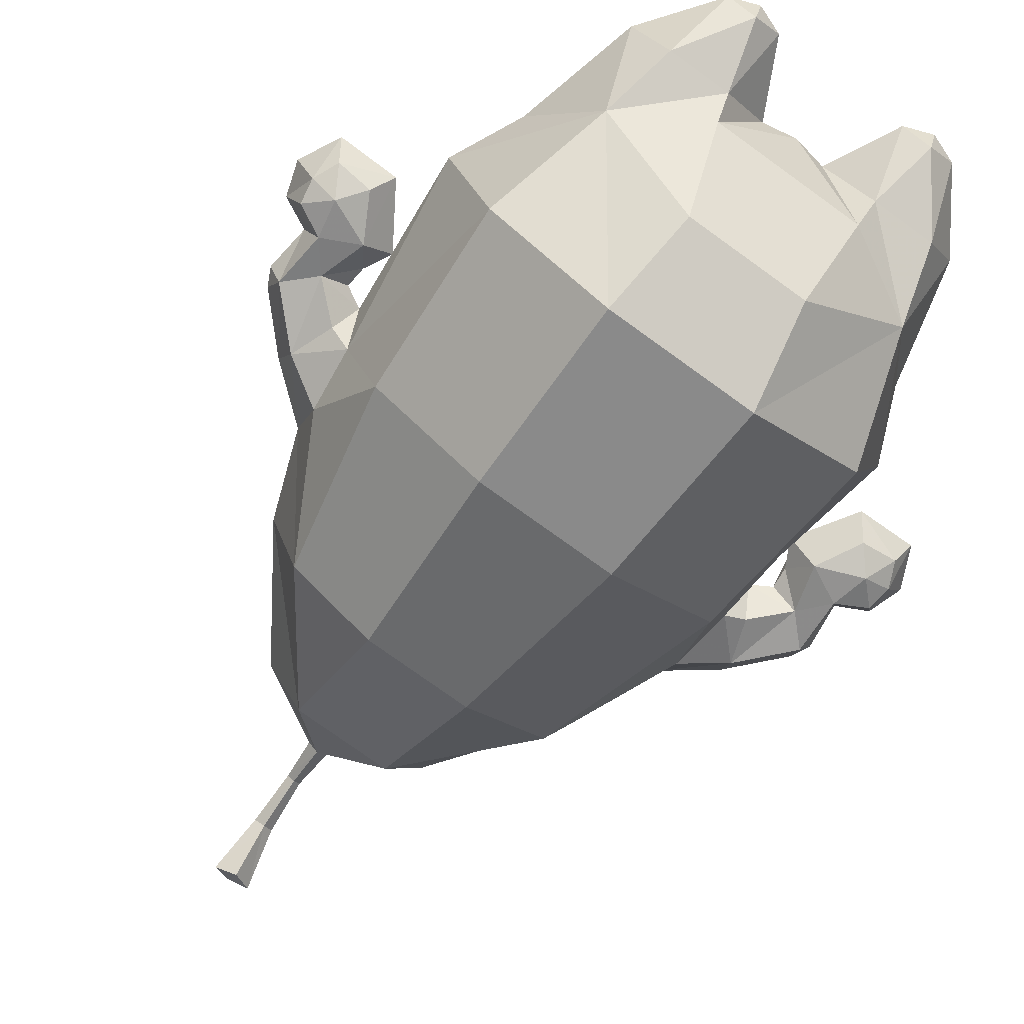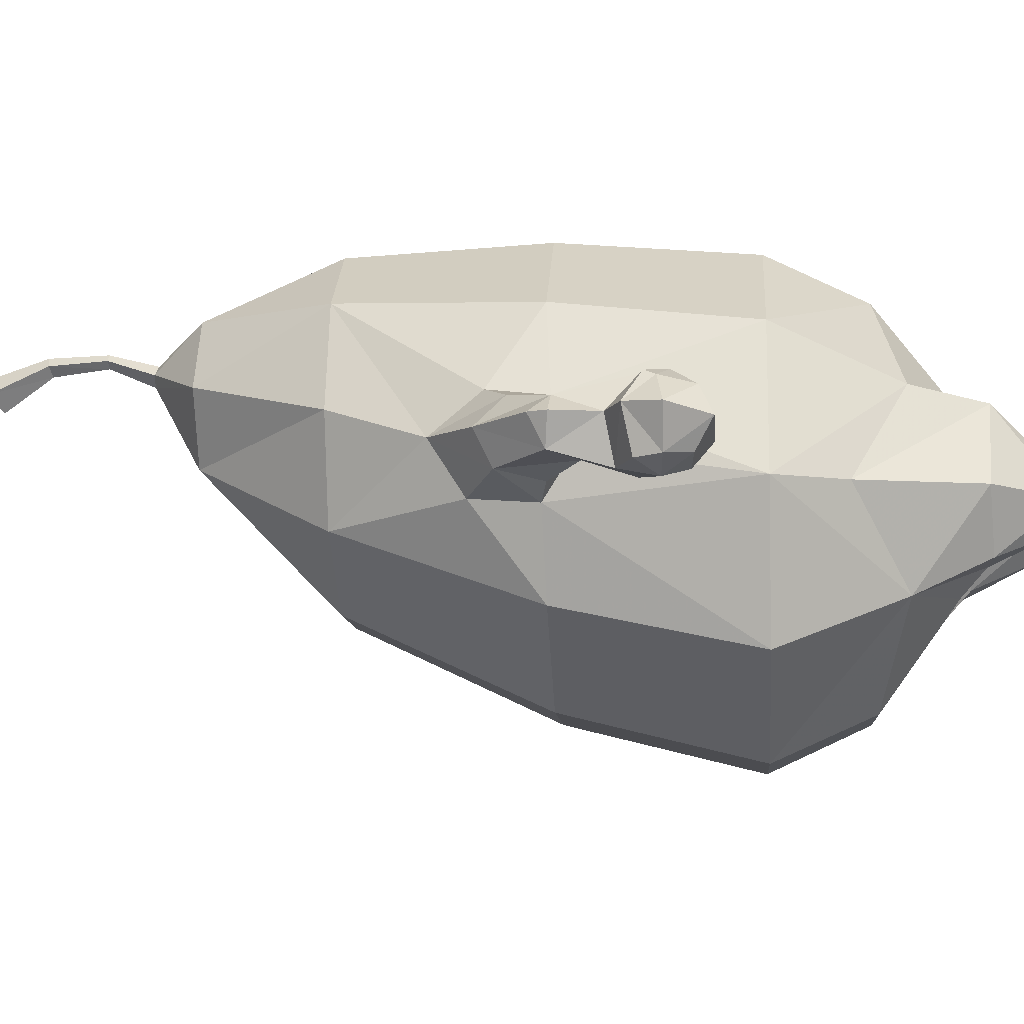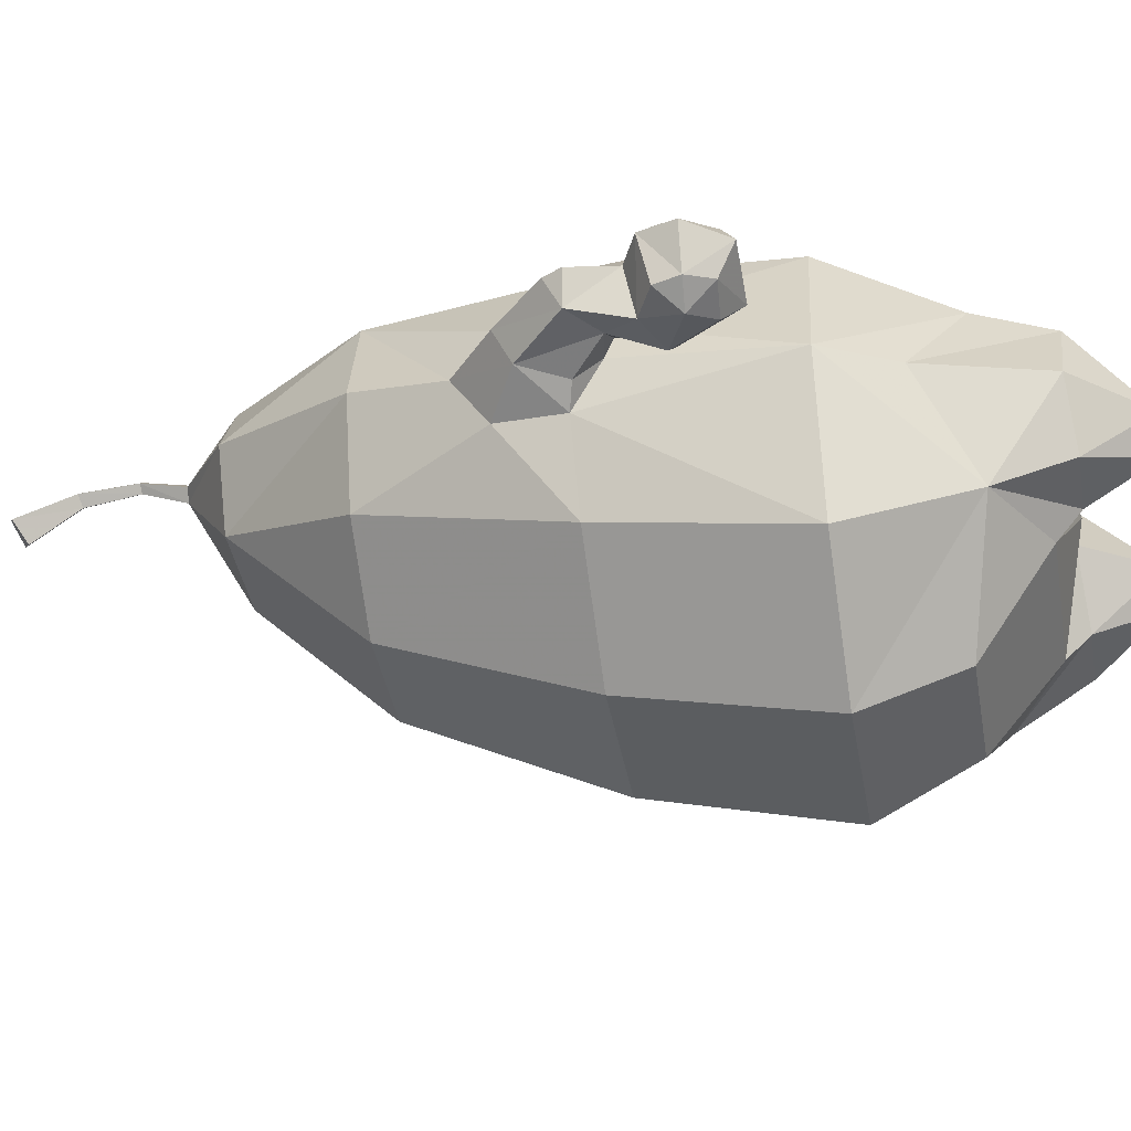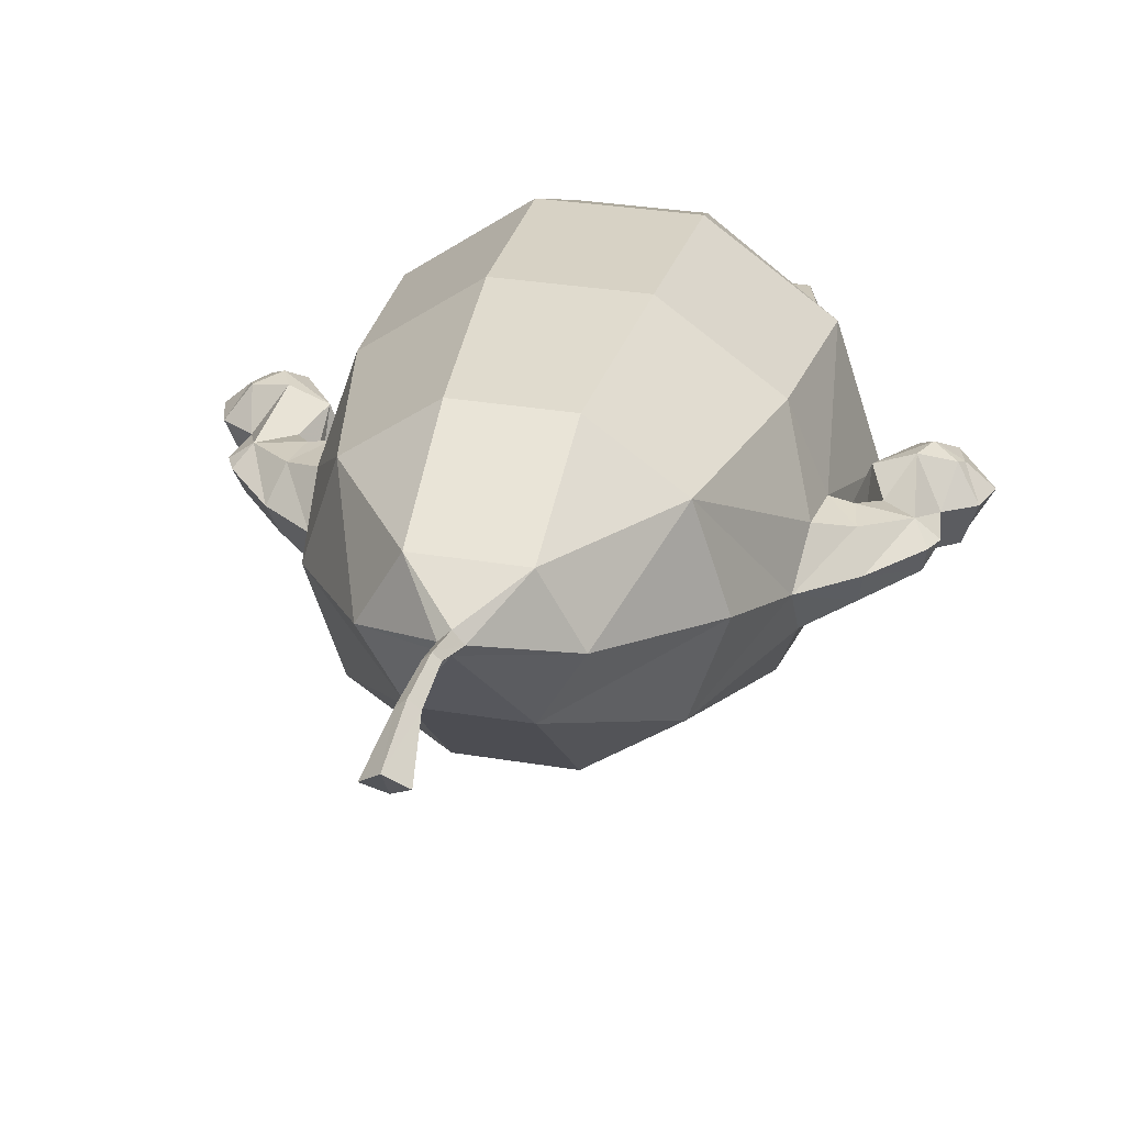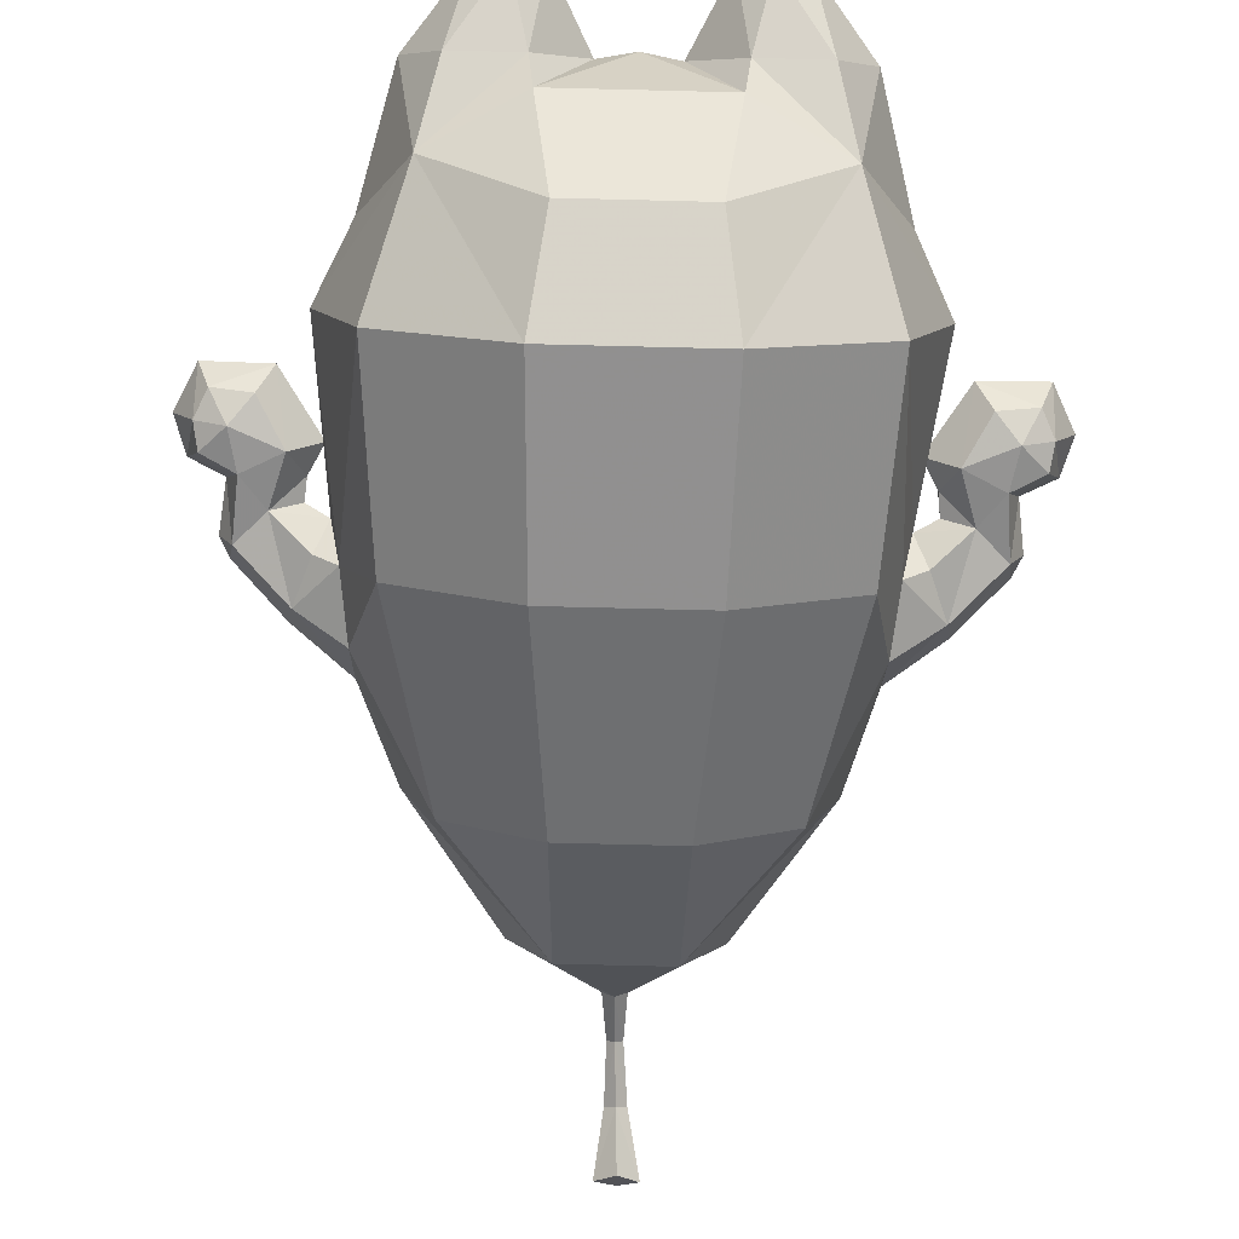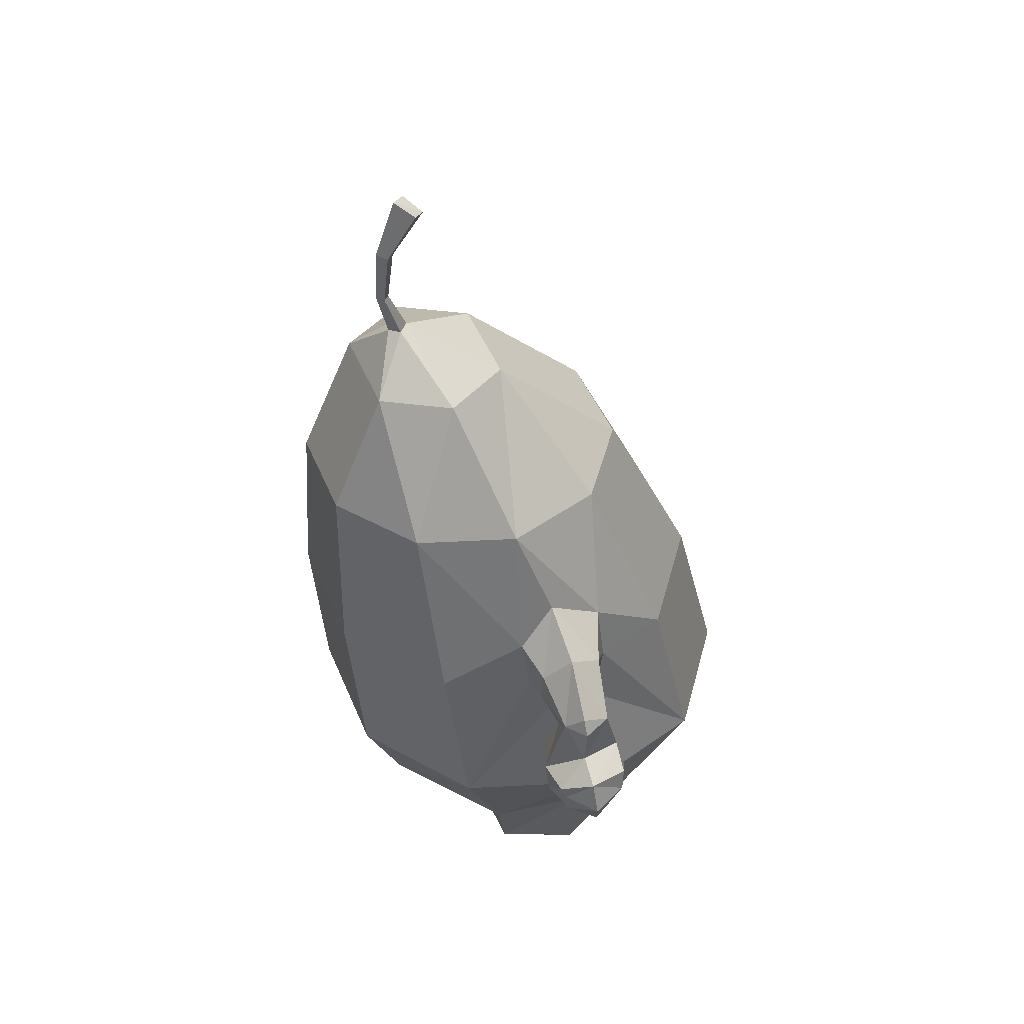
<metadata>
{"format":"obj","ext":"obj","renderer":"f3d","projection":"perspective","resolution":1024,"background":"white","views":[{"elev":-76.2,"azim":144.2,"up":"+Y"},{"elev":-9.0,"azim":94.3,"up":"+Y"},{"elev":-39.8,"azim":100.0,"up":"+Y"},{"elev":31.8,"azim":13.2,"up":"+Y"},{"elev":-79.6,"azim":178.6,"up":"+Y"},{"elev":45.4,"azim":-111.5,"up":"+Z"}]}
</metadata>
<code>
g zhanchang_fuben_376_shuiguo_05_a
v 41.74 -34.89 37.44
v 73.2 -37.68 55.33
v 36 -72.29 64.44
v 81.49 58.08 171
v 86.31 49.89 100.4
v 41.31 82.58 100.4
v 39.47 88.61 171
v 39.47 -71.25 171
v 41.31 -88.61 100.4
v 86.31 -55.91 100.4
v 81.49 -40.72 171
v 36 66.26 64.44
v -9.014 66.26 64.44
v -14.32 82.58 100.4
v 73.49 30.86 55.36
v 103.5 -3.012 100.4
v 91.25 -3.012 74.74
v 17.5 49.51 312.2
v 47.01 38.75 292.8
v 32.23 64.54 292.8
v 13.49 53.35 311.3
v 13.49 45.79 312.5
v 32.23 12.97 292.8
v 47.01 38.75 292.8
v 17.5 49.51 312.2
v 33.55 86.02 243.4
v -12.48 88.61 171
v -6.565 86.02 243.4
v 66.01 62.44 243.4
v 33.55 -37.46 243.4
v 66.01 -13.88 243.4
v -5.238 64.54 292.8
v 78.41 24.28 243.4
v 78.41 24.28 243.4
v 103.5 -3.012 100.4
v 91.25 -3.012 74.74
v 40.5 28.46 36.62
v 39.1 -4.766 3.888
v 25.91 -3.012 30.1
v 43.4 25.39 28.42
v 49.51 4.251 3.888
v 66.64 25.39 28.46
v 59.92 -4.766 3.888
v 79.84 -3.012 30.29
v 66.64 -24.78 28.46
v 49.51 -13.78 3.888
v 43.4 -24.78 28.42
v 40.5 28.46 36.62
v 91.25 -3.012 74.74
v 73.49 30.86 55.36
v 73.2 -37.68 55.33
v 41.74 -34.89 37.44
v 49.51 -4.766 -1e-06
v 25.91 -3.012 30.1
v 13.49 -3.012 27.77
v 25.91 -3.012 30.1
v 13.49 -3.012 27.77
v -5.238 12.97 292.8
v -6.565 -37.46 243.4
v -13.51 28.46 36.62
v 94.91 24.68 168.8
v 97.95 6.693 161.1
v 97.95 6.693 161.1
v 94.16 -9.674 171.9
v 91.44 -7.711 195.9
v 90.84 12.28 208.7
v 90.84 12.28 208.7
v 92.95 27.19 190.2
v 94.91 24.68 168.8
v 103.4 22.55 168
v 97.95 6.693 161.1
v 102.2 -4.282 169.8
v 94.16 -9.674 171.9
v 108.2 -1.146 186.1
v 91.44 -7.711 195.9
v 90.84 12.28 208.7
v 110.2 11.86 192.4
v 106 22.66 182.1
v 92.95 27.19 190.2
v 110.8 17.42 155.6
v 105.6 7.03 156.8
v 115.1 -0.05937 158.3
v 125.5 1.682 168.7
v 127.4 13.02 174.4
v 122 19.29 167.1
v 104.8 6.705 149
v 104.7 20.8 139.3
v 99.52 6.379 139.1
v 104.8 6.705 149
v 109.7 -4.763 140.7
v 123.4 -4.098 147.5
v 130.6 12.96 167.8
v 118.6 26.39 139.5
v 113.6 5.57 117.1
v 117.2 20.83 123.2
v 118.6 -3.816 124.4
v 126.1 -7.209 133.5
v 122.9 26.51 130.6
v 136.2 9.557 117.2
v 130.4 20.31 122
v 132.1 -1.051 123.4
v 143.8 12.87 132.6
v 136.3 -1.757 132.8
v 128.5 12.66 150.7
v 139.8 13.46 145.2
v 131.6 24.61 138.7
v 134.7 -2.928 141.8
v 133.4 22.84 134.6
v -14.75 -34.89 37.44
v -9.014 -72.29 64.44
v -46.21 -37.68 55.33
v -54.5 58.08 171
v -59.32 49.89 100.4
v -12.48 -71.25 171
v -54.5 -40.72 171
v -59.32 -55.91 100.4
v -14.32 -88.61 100.4
v -46.5 30.86 55.36
v -76.51 -3.012 100.4
v -64.26 -3.012 74.74
v -20.02 38.75 292.8
v 9.495 49.51 312.2
v -20.02 38.75 292.8
v 9.495 49.51 312.2
v -39.02 62.44 243.4
v -39.02 -13.88 243.4
v -51.42 24.28 243.4
v -51.42 24.28 243.4
v -76.51 -3.012 100.4
v -64.26 -3.012 74.74
v -12.11 -4.766 3.888
v -22.52 4.251 3.888
v -16.41 25.39 28.42
v 1.081 -3.012 30.1
v -39.65 25.39 28.46
v -32.93 -4.766 3.888
v -52.85 -3.012 30.29
v -22.52 -13.78 3.888
v -39.65 -24.78 28.46
v -16.41 -24.78 28.42
v -13.51 28.46 36.62
v -64.26 -3.012 74.74
v -46.5 30.86 55.36
v -46.21 -37.68 55.33
v -14.75 -34.89 37.44
v -22.52 -4.766 -1e-06
v 1.081 -3.012 30.1
v 1.081 -3.012 30.1
v -64.77 23.64 168.8
v -67.81 5.648 161.1
v -67.81 5.648 161.1
v -64.02 -10.72 171.9
v -61.3 -8.755 195.9
v -61.09 12.28 207.2
v -62.8 26.14 190.2
v -61.09 12.28 207.2
v 11.55 37.75 366.6
v 18.8 43.19 370.7
v 11.55 49.38 374.2
v 4.296 43.19 370.7
v 17.5 49.51 312.2
v 13.49 53.35 311.3
v 13.03 57.83 329.4
v 15.67 55.24 329.4
v 13.49 45.79 312.5
v 13.03 52.8 329
v 10.38 55.24 329.4
v 9.495 49.51 312.2
v 12.29 57.12 351
v 15.94 53.6 350.3
v 12.29 50.37 349.2
v 8.632 53.6 350.3
v 11.55 37.75 366.6
v 4.296 43.19 370.7
v -64.77 23.64 168.8
v -67.81 5.648 161.1
v -73.3 21.5 168
v -64.02 -10.72 171.9
v -72.09 -5.327 169.8
v -61.3 -8.755 195.9
v -78.08 -2.191 186.1
v -61.09 12.28 207.2
v -80.06 10.81 192.4
v -75.81 21.61 182.1
v -62.8 26.14 190.2
v -75.43 5.986 156.8
v -80.63 16.38 155.6
v -85.01 -1.104 158.3
v -95.33 0.6377 168.7
v -97.21 11.98 174.4
v -91.85 18.25 167.1
v -74.63 5.66 149
v -93.28 -5.142 147.5
v -79.6 -5.807 140.7
v -100.4 11.92 167.8
v -74.59 19.75 139.3
v -88.47 25.34 139.5
v -83.45 4.526 117.1
v -87.09 19.78 123.2
v -69.38 5.335 139.1
v -88.5 -4.86 124.4
v -95.98 -8.253 133.5
v -92.78 25.47 130.6
v -106.1 8.513 117.2
v -100.3 19.26 122
v -101.9 -2.095 123.4
v -106.2 -2.801 132.8
v -113.7 11.82 132.6
v -98.33 11.61 150.7
v -101.4 23.57 138.7
v -109.7 12.42 145.2
v -104.6 -3.972 141.8
v -103.3 21.79 134.6
v -74.63 5.66 149
v -69.38 5.335 139.1
v -74.59 19.75 139.3
v -75.43 5.986 156.8
v -80.63 16.38 155.6
f 1 2 3
f 4 5 6
f 6 7 4
f 8 9 10
f 10 11 8
f 12 13 14
f 14 6 12
f 5 15 12
f 12 6 5
f 16 10 2
f 2 17 16
f 9 3 2
f 2 10 9
f 18 19 20
f 20 21 18
f 22 23 24
f 24 25 22
f 26 7 27
f 27 28 26
f 29 4 7
f 7 26 29
f 30 8 11
f 11 31 30
f 20 26 28
f 28 32 20
f 29 26 20
f 19 33 29
f 29 20 19
f 23 31 34
f 34 24 23
f 30 31 23
f 35 36 15
f 15 5 35
f 15 37 12
f 38 39 40
f 40 41 38
f 41 40 42
f 43 41 42
f 42 44 43
f 43 44 45
f 45 46 43
f 46 45 47
f 38 46 47
f 47 39 38
f 40 39 48
f 49 44 42
f 42 50 49
f 51 45 44
f 44 49 51
f 39 47 52
f 41 53 38
f 38 53 46
f 46 53 43
f 43 53 41
f 48 50 42
f 42 40 48
f 47 45 51
f 51 52 47
f 54 1 55
f 37 56 57
f 23 58 59
f 59 30 23
f 57 60 37
f 12 37 60
f 60 13 12
f 61 62 35
f 63 64 16
f 65 66 31
f 67 68 29
f 61 5 4
f 65 31 11
f 29 68 4
f 69 70 71
f 71 72 73
f 73 72 74
f 74 75 73
f 76 75 74
f 74 77 76
f 78 79 76
f 76 77 78
f 69 79 78
f 78 70 69
f 70 80 81
f 81 71 70
f 71 81 82
f 82 72 71
f 74 72 82
f 82 83 74
f 77 74 83
f 83 84 77
f 85 78 77
f 77 84 85
f 70 78 85
f 85 80 70
f 86 80 87
f 87 88 86
f 81 89 82
f 82 90 91
f 91 83 82
f 83 92 84
f 84 92 85
f 80 85 93
f 93 87 80
f 61 4 68
f 65 11 64
f 94 88 87
f 87 95 94
f 90 88 94
f 94 96 90
f 91 90 97
f 87 93 98
f 99 94 95
f 95 100 99
f 94 99 101
f 101 96 94
f 99 102 103
f 103 101 99
f 104 105 106
f 106 93 104
f 85 92 104
f 104 93 85
f 83 91 104
f 104 92 83
f 31 66 34
f 67 29 33
f 10 64 11
f 16 64 10
f 61 35 5
f 103 102 105
f 105 107 103
f 102 99 100
f 100 108 102
f 98 108 100
f 96 101 97
f 95 87 98
f 90 96 97
f 93 106 98
f 103 107 97
f 108 106 105
f 105 102 108
f 91 107 105
f 105 104 91
f 98 100 95
f 97 101 103
f 98 106 108
f 97 107 91
f 90 82 89
f 89 88 90
f 80 86 81
f 109 110 111
f 14 27 7
f 7 6 14
f 112 27 14
f 14 113 112
f 114 115 116
f 116 117 114
f 113 14 13
f 13 118 113
f 119 120 111
f 111 116 119
f 117 116 111
f 111 110 117
f 32 21 20
f 32 121 122
f 122 21 32
f 123 58 22
f 22 124 123
f 22 58 23
f 125 28 27
f 27 112 125
f 59 126 115
f 115 114 59
f 125 32 28
f 121 32 125
f 125 127 121
f 58 123 128
f 128 126 58
f 59 58 126
f 129 113 118
f 118 130 129
f 118 13 60
f 131 132 133
f 133 134 131
f 132 135 133
f 136 137 135
f 135 132 136
f 136 138 139
f 139 137 136
f 138 140 139
f 131 134 140
f 140 138 131
f 133 141 134
f 142 143 135
f 135 137 142
f 144 142 137
f 137 139 144
f 134 145 140
f 132 131 146
f 131 138 146
f 138 136 146
f 136 132 146
f 141 133 135
f 135 143 141
f 140 145 144
f 144 139 140
f 147 55 109
f 60 57 148
f 8 114 117
f 117 9 8
f 3 9 117
f 117 110 3
f 30 59 114
f 114 8 30
f 1 3 110
f 110 109 1
f 1 109 55
f 149 113 150
f 151 116 152
f 153 126 128
f 128 154 153
f 155 156 127
f 127 125 155
f 149 112 113
f 116 115 152
f 153 115 126
f 125 112 155
f 149 155 112
f 153 152 115
f 113 129 150
f 151 119 116
f 157 158 159
f 159 160 157
f 161 162 163
f 163 164 161
f 165 161 164
f 164 166 165
f 165 166 167
f 167 168 165
f 168 167 163
f 163 162 168
f 164 163 169
f 169 170 164
f 166 164 170
f 170 171 166
f 172 167 166
f 166 171 172
f 169 163 167
f 167 172 169
f 170 169 159
f 159 158 170
f 171 170 158
f 158 173 171
f 174 172 171
f 171 173 174
f 159 169 172
f 172 174 159
f 175 176 177
f 176 178 179
f 178 180 181
f 181 179 178
f 182 183 181
f 181 180 182
f 184 183 182
f 182 185 184
f 175 177 184
f 184 185 175
f 177 176 186
f 186 187 177
f 176 179 188
f 188 186 176
f 181 189 188
f 188 179 181
f 183 190 189
f 189 181 183
f 191 190 183
f 183 184 191
f 177 187 191
f 191 184 177
f 186 188 192
f 188 189 193
f 193 194 188
f 189 190 195
f 190 191 195
f 187 196 197
f 197 191 187
f 198 199 196
f 196 200 198
f 194 201 198
f 198 200 194
f 193 202 194
f 196 203 197
f 204 205 199
f 199 198 204
f 198 201 206
f 206 204 198
f 204 206 207
f 207 208 204
f 209 197 210
f 210 211 209
f 191 197 209
f 209 195 191
f 189 195 209
f 209 193 189
f 207 212 211
f 211 208 207
f 208 213 205
f 205 204 208
f 203 205 213
f 201 202 206
f 199 203 196
f 194 202 201
f 197 203 210
f 207 202 212
f 213 208 211
f 211 210 213
f 193 209 211
f 211 212 193
f 203 199 205
f 202 207 206
f 203 213 210
f 202 193 212
f 194 200 192
f 192 188 194
f 214 215 216
f 217 214 216
f 217 216 218

</code>
